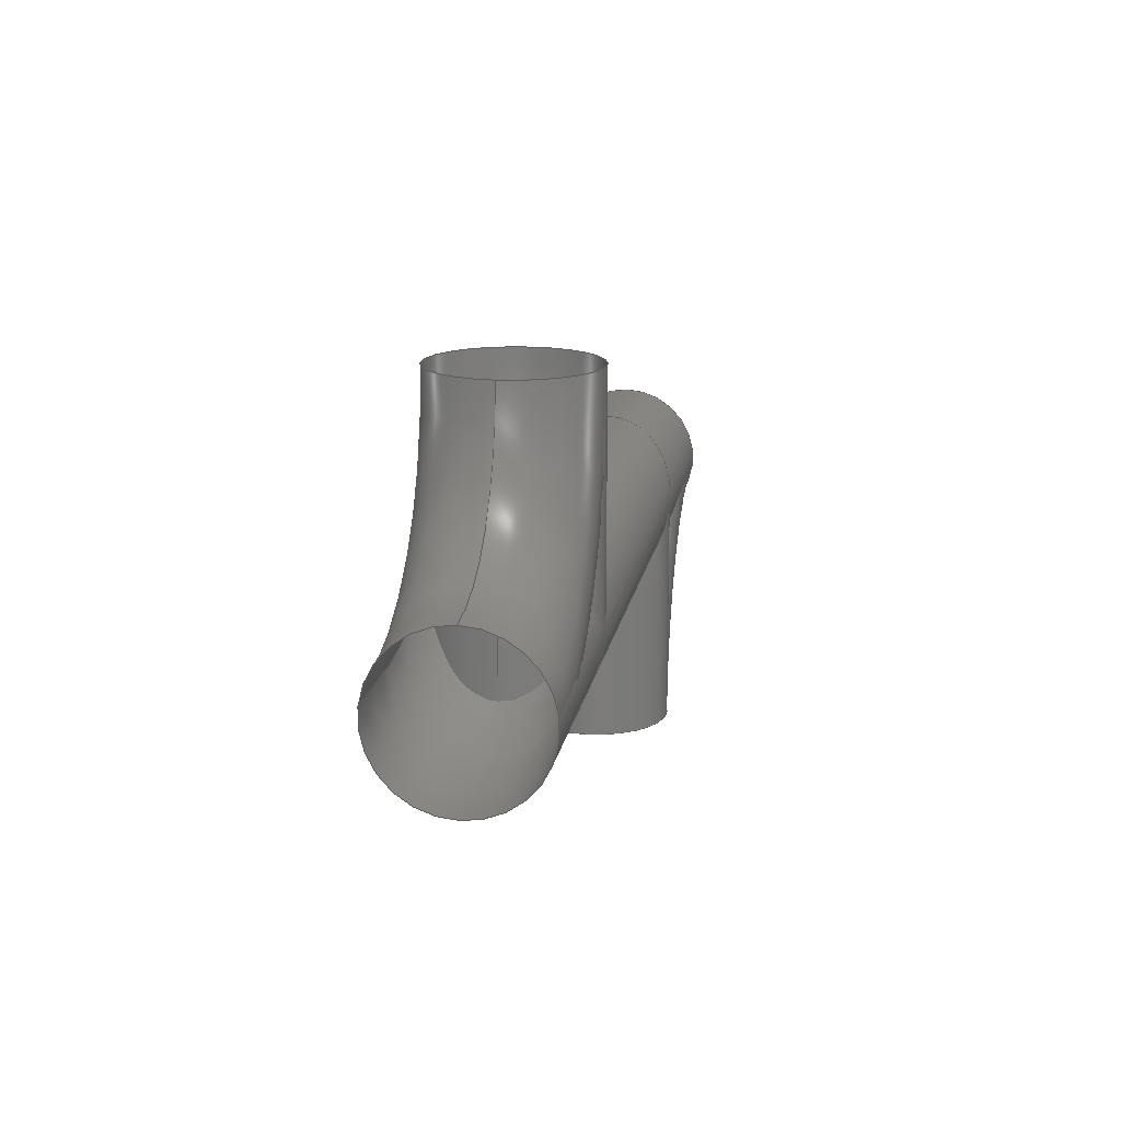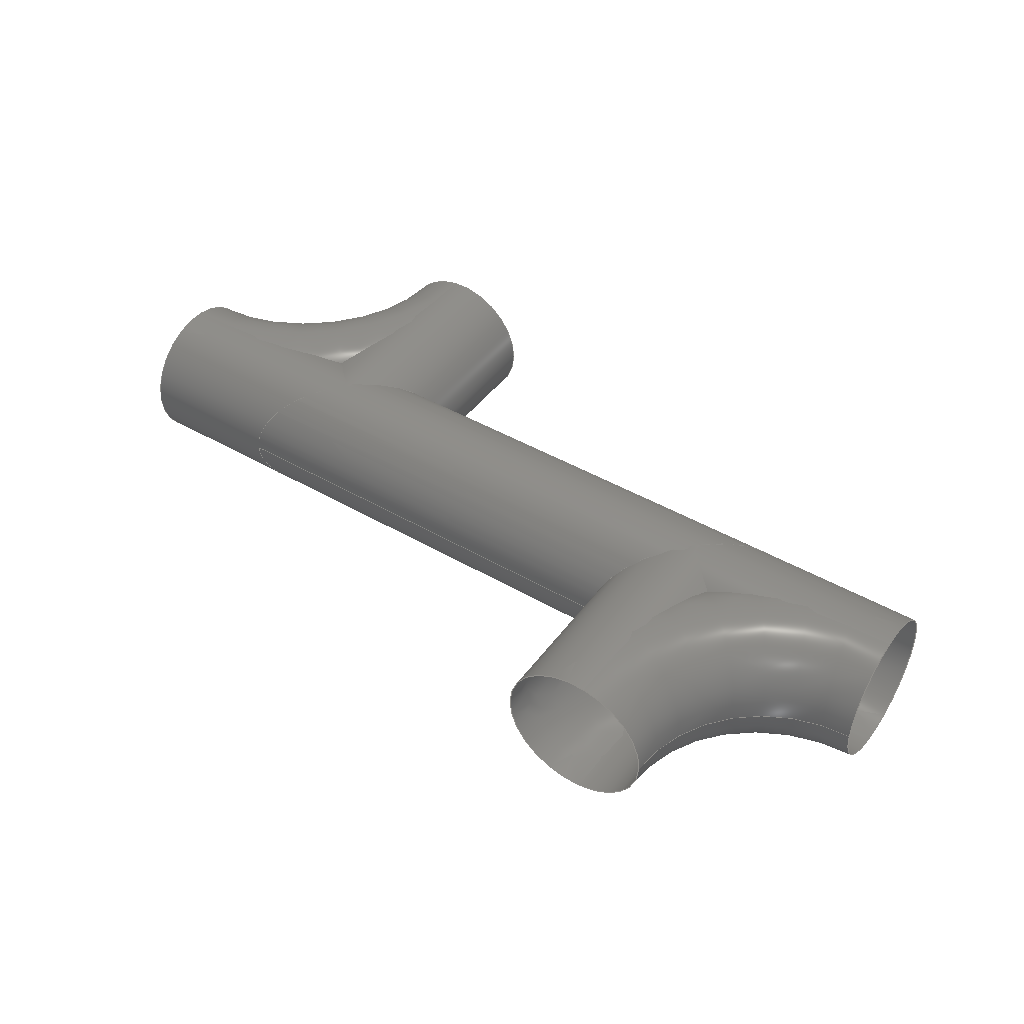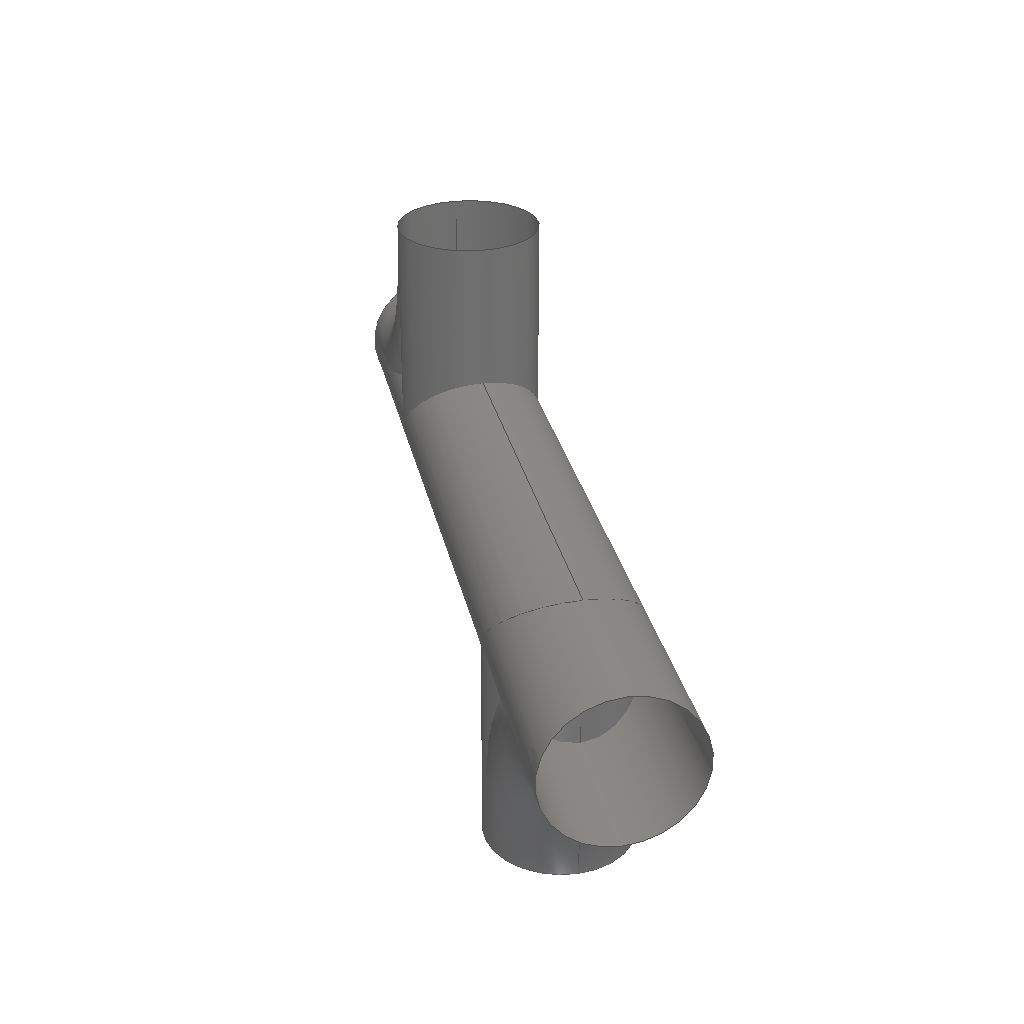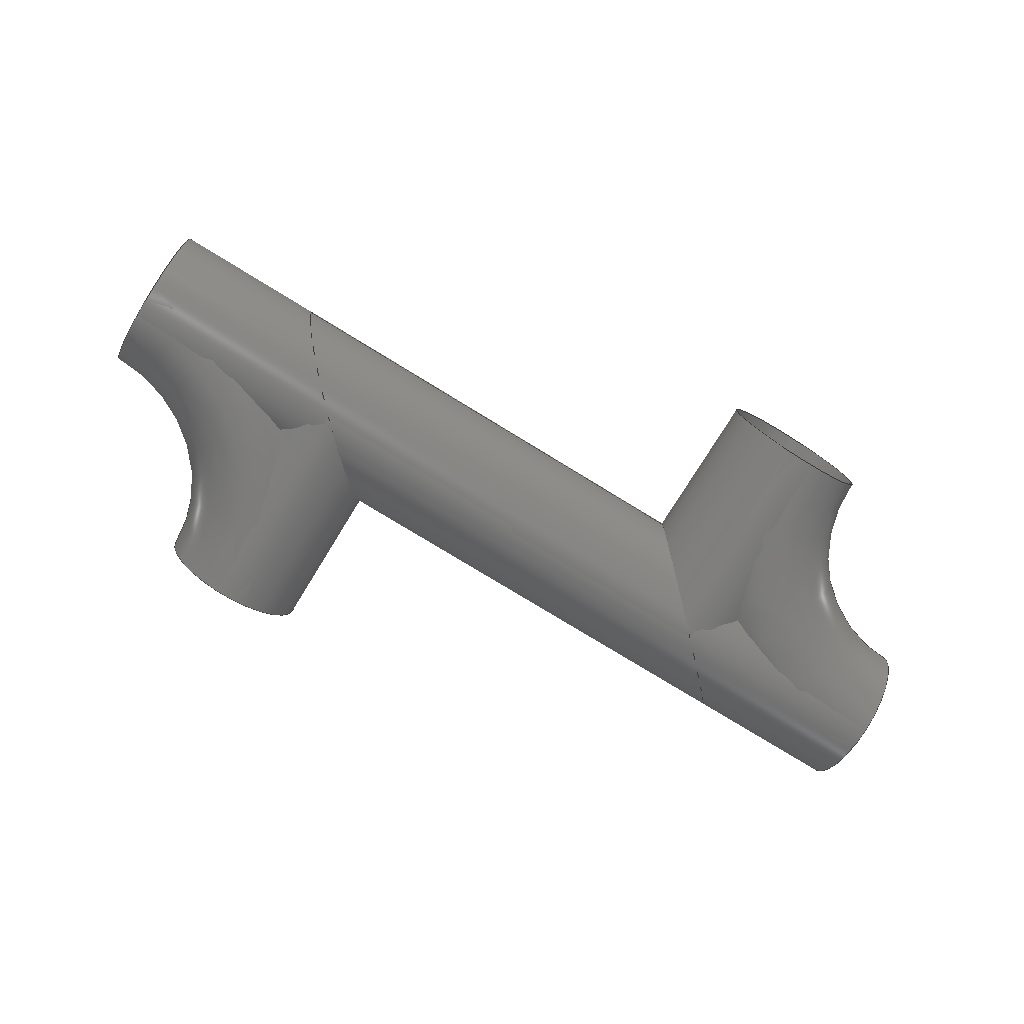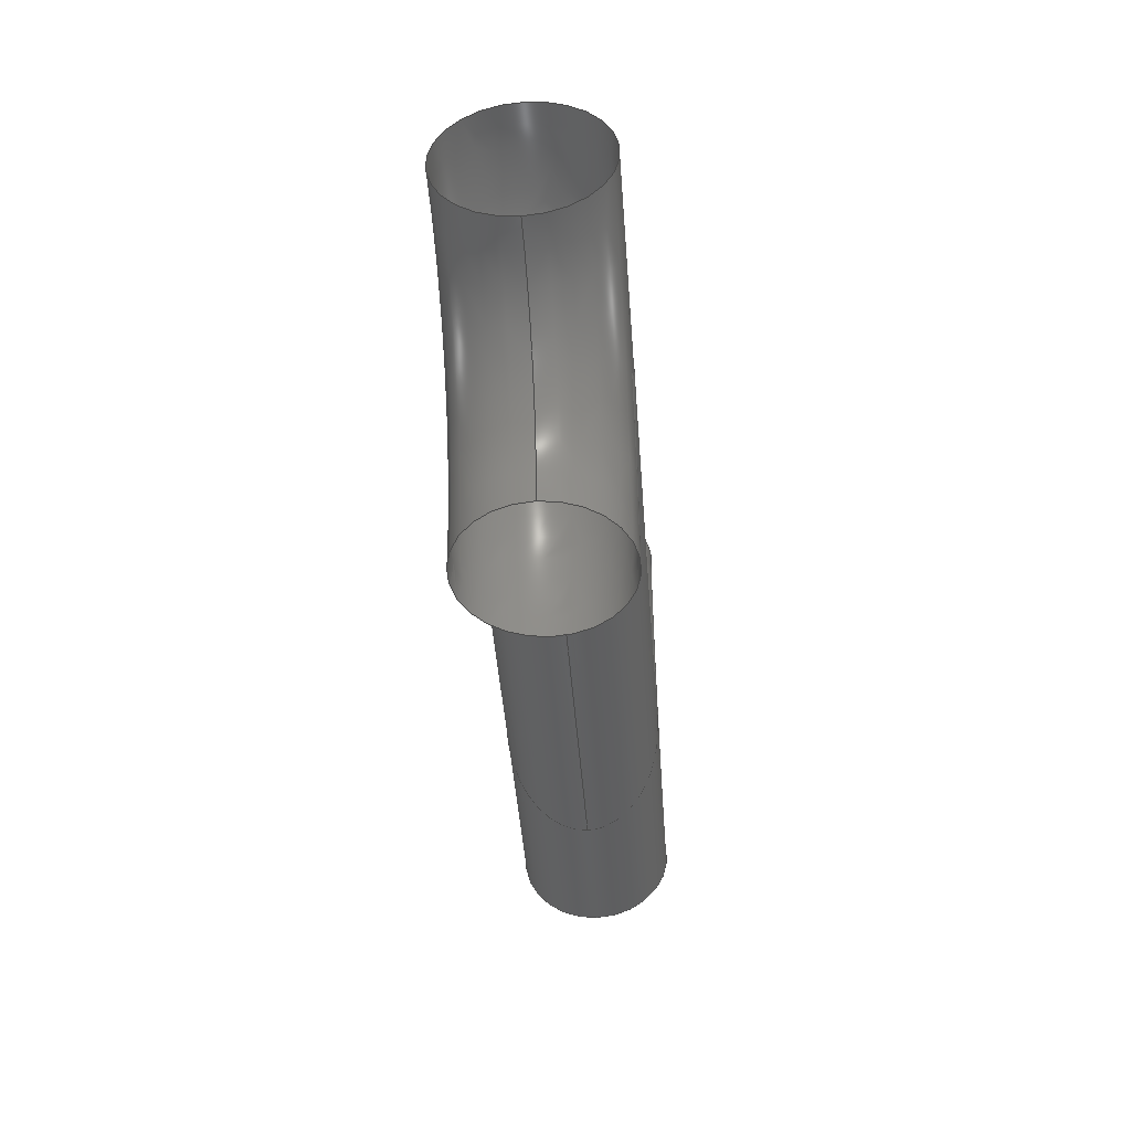
<metadata>
{"format":"step","ext":"step","renderer":"f3d","projection":"perspective","resolution":1024,"background":"white","views":[{"elev":15.5,"azim":-80.5,"up":"+Y"},{"elev":44.4,"azim":-145.9,"up":"+Z"},{"elev":28.9,"azim":78.2,"up":"+Y"},{"elev":-76.0,"azim":148.4,"up":"+Z"},{"elev":-44.3,"azim":94.2,"up":"+Y"}]}
</metadata>
<code>
ISO-10303-21;
DATA;
#1 = APPLICATION_PROTOCOL_DEFINITION('international standard',
  'automotive_design',2000,#2);
#2 = APPLICATION_CONTEXT(
  'core data for automotive mechanical design processes');
#3 = SHAPE_DEFINITION_REPRESENTATION(#4,#10);
#4 = PRODUCT_DEFINITION_SHAPE('','',#5);
#5 = PRODUCT_DEFINITION('design','',#6,#9);
#6 = PRODUCT_DEFINITION_FORMATION('','',#7);
#7 = PRODUCT('Body','Body','',(#8));
#8 = PRODUCT_CONTEXT('',#2,'mechanical');
#9 = PRODUCT_DEFINITION_CONTEXT('part definition',#2,'design');
#10 = ADVANCED_BREP_SHAPE_REPRESENTATION('',(#11,#15),#217);
#11 = AXIS2_PLACEMENT_3D('',#12,#13,#14);
#12 = CARTESIAN_POINT('',(0,0,0));
#13 = DIRECTION('',(0,0,1));
#14 = DIRECTION('',(1,0,-0));
#15 = MANIFOLD_SOLID_BREP('',#16);
#16 = CLOSED_SHELL('',(#17,#68,#95,#146,#173,#195));
#17 = ADVANCED_FACE('',(#18),#63,.T.);
#18 = FACE_BOUND('',#19,.T.);
#19 = EDGE_LOOP('',(#20,#30,#39,#48,#55,#56));
#20 = ORIENTED_EDGE('',*,*,#21,.T.);
#21 = EDGE_CURVE('',#22,#24,#26,.T.);
#22 = VERTEX_POINT('',#23);
#23 = CARTESIAN_POINT('',(-30,5,-7e-15));
#24 = VERTEX_POINT('',#25);
#25 = CARTESIAN_POINT('',(20,5,-1e-15));
#26 = LINE('',#27,#28);
#27 = CARTESIAN_POINT('',(-30,5,-6.11e-15));
#28 = VECTOR('',#29,1);
#29 = DIRECTION('',(1,0,1.1e-16));
#30 = ORIENTED_EDGE('',*,*,#31,.F.);
#31 = EDGE_CURVE('',#32,#24,#34,.T.);
#32 = VERTEX_POINT('',#33);
#33 = CARTESIAN_POINT('',(15,3e-15,-5));
#34 = ELLIPSE('',#35,7.071,5);
#35 = AXIS2_PLACEMENT_3D('',#36,#37,#38);
#36 = CARTESIAN_POINT('',(15,7.11e-15,1.67e-15));
#37 = DIRECTION('',(0.7071,-0.7071,3.1e-16));
#38 = DIRECTION('',(0.7071,0.7071,-1.6e-16));
#39 = ORIENTED_EDGE('',*,*,#40,.F.);
#40 = EDGE_CURVE('',#41,#32,#43,.T.);
#41 = VERTEX_POINT('',#42);
#42 = CARTESIAN_POINT('',(15,8e-15,5));
#43 = ELLIPSE('',#44,7.071,5);
#44 = AXIS2_PLACEMENT_3D('',#45,#46,#47);
#45 = CARTESIAN_POINT('',(15,7.11e-15,1.67e-15));
#46 = DIRECTION('',(0.7071,-0.7071,3.1e-16));
#47 = DIRECTION('',(0.7071,0.7071,-1.6e-16));
#48 = ORIENTED_EDGE('',*,*,#49,.F.);
#49 = EDGE_CURVE('',#24,#41,#50,.T.);
#50 = ELLIPSE('',#51,7.071,5);
#51 = AXIS2_PLACEMENT_3D('',#52,#53,#54);
#52 = CARTESIAN_POINT('',(15,7.11e-15,1.67e-15));
#53 = DIRECTION('',(0.7071,-0.7071,3.1e-16));
#54 = DIRECTION('',(0.7071,0.7071,-1.6e-16));
#55 = ORIENTED_EDGE('',*,*,#21,.F.);
#56 = ORIENTED_EDGE('',*,*,#57,.T.);
#57 = EDGE_CURVE('',#22,#22,#58,.T.);
#58 = CIRCLE('',#59,5);
#59 = AXIS2_PLACEMENT_3D('',#60,#61,#62);
#60 = CARTESIAN_POINT('',(-30,7.11e-15,-3.33e-15));
#61 = DIRECTION('',(1,0,1.1e-16));
#62 = DIRECTION('',(6.16e-32,1,-5.6e-16));
#63 = CYLINDRICAL_SURFACE('',#64,5);
#64 = AXIS2_PLACEMENT_3D('',#65,#66,#67);
#65 = CARTESIAN_POINT('',(-30,7.11e-15,-3.33e-15));
#66 = DIRECTION('',(1,0,1.1e-16));
#67 = DIRECTION('',(6.16e-32,1,-5.6e-16));
#68 = ADVANCED_FACE('',(#69),#90,.T.);
#69 = FACE_BOUND('',#70,.T.);
#70 = EDGE_LOOP('',(#71,#79,#86,#87,#88,#89));
#71 = ORIENTED_EDGE('',*,*,#72,.T.);
#72 = EDGE_CURVE('',#24,#73,#75,.T.);
#73 = VERTEX_POINT('',#74);
#74 = CARTESIAN_POINT('',(20,-15,8e-15));
#75 = LINE('',#76,#77);
#76 = CARTESIAN_POINT('',(20,15,-3.89e-15));
#77 = VECTOR('',#78,1);
#78 = DIRECTION('',(-0,-1,3.3e-16));
#79 = ORIENTED_EDGE('',*,*,#80,.F.);
#80 = EDGE_CURVE('',#73,#73,#81,.T.);
#81 = CIRCLE('',#82,5);
#82 = AXIS2_PLACEMENT_3D('',#83,#84,#85);
#83 = CARTESIAN_POINT('',(15,-15,6.66e-15));
#84 = DIRECTION('',(0,-1,3.3e-16));
#85 = DIRECTION('',(1,-3.63e-32,-1.1e-16));
#86 = ORIENTED_EDGE('',*,*,#72,.F.);
#87 = ORIENTED_EDGE('',*,*,#49,.T.);
#88 = ORIENTED_EDGE('',*,*,#40,.T.);
#89 = ORIENTED_EDGE('',*,*,#31,.T.);
#90 = CYLINDRICAL_SURFACE('',#91,5);
#91 = AXIS2_PLACEMENT_3D('',#92,#93,#94);
#92 = CARTESIAN_POINT('',(15,15,-3.33e-15));
#93 = DIRECTION('',(-0,-1,3.3e-16));
#94 = DIRECTION('',(1,-3.63e-32,-1.1e-16));
#95 = ADVANCED_FACE('',(#96),#141,.T.);
#96 = FACE_BOUND('',#97,.T.);
#97 = EDGE_LOOP('',(#98,#108,#117,#126,#133,#134));
#98 = ORIENTED_EDGE('',*,*,#99,.T.);
#99 = EDGE_CURVE('',#100,#102,#104,.T.);
#100 = VERTEX_POINT('',#101);
#101 = CARTESIAN_POINT('',(30,-5,9e-15));
#102 = VERTEX_POINT('',#103);
#103 = CARTESIAN_POINT('',(-20,-5,3e-15));
#104 = LINE('',#105,#106);
#105 = CARTESIAN_POINT('',(30,-5,8.33e-15));
#106 = VECTOR('',#107,1);
#107 = DIRECTION('',(-1,-0,-1.1e-16));
#108 = ORIENTED_EDGE('',*,*,#109,.F.);
#109 = EDGE_CURVE('',#110,#102,#112,.T.);
#110 = VERTEX_POINT('',#111);
#111 = CARTESIAN_POINT('',(-15,-7e-15,-5));
#112 = ELLIPSE('',#113,7.071,5);
#113 = AXIS2_PLACEMENT_3D('',#114,#115,#116);
#114 = CARTESIAN_POINT('',(-15,-7.11e-15,5e-15));
#115 = DIRECTION('',(-0.7071,0.7071,-3.1e-16));
#116 = DIRECTION('',(-0.7071,-0.7071,1.6e-16));
#117 = ORIENTED_EDGE('',*,*,#118,.F.);
#118 = EDGE_CURVE('',#119,#110,#121,.T.);
#119 = VERTEX_POINT('',#120);
#120 = CARTESIAN_POINT('',(-15,-4e-15,5));
#121 = ELLIPSE('',#122,7.071,5);
#122 = AXIS2_PLACEMENT_3D('',#123,#124,#125);
#123 = CARTESIAN_POINT('',(-15,-7.11e-15,5e-15));
#124 = DIRECTION('',(-0.7071,0.7071,-3.1e-16));
#125 = DIRECTION('',(-0.7071,-0.7071,1.6e-16));
#126 = ORIENTED_EDGE('',*,*,#127,.F.);
#127 = EDGE_CURVE('',#102,#119,#128,.T.);
#128 = ELLIPSE('',#129,7.071,5);
#129 = AXIS2_PLACEMENT_3D('',#130,#131,#132);
#130 = CARTESIAN_POINT('',(-15,-7.11e-15,5e-15));
#131 = DIRECTION('',(-0.7071,0.7071,-3.1e-16));
#132 = DIRECTION('',(-0.7071,-0.7071,1.6e-16));
#133 = ORIENTED_EDGE('',*,*,#99,.F.);
#134 = ORIENTED_EDGE('',*,*,#135,.T.);
#135 = EDGE_CURVE('',#100,#100,#136,.T.);
#136 = CIRCLE('',#137,5);
#137 = AXIS2_PLACEMENT_3D('',#138,#139,#140);
#138 = CARTESIAN_POINT('',(30,-7.11e-15,9.99e-15));
#139 = DIRECTION('',(-1,0,-1.1e-16));
#140 = DIRECTION('',(3.63e-32,-1,-3.3e-16));
#141 = CYLINDRICAL_SURFACE('',#142,5);
#142 = AXIS2_PLACEMENT_3D('',#143,#144,#145);
#143 = CARTESIAN_POINT('',(30,-7.11e-15,9.99e-15));
#144 = DIRECTION('',(-1,-0,-1.1e-16));
#145 = DIRECTION('',(3.63e-32,-1,-3.3e-16));
#146 = ADVANCED_FACE('',(#147),#168,.T.);
#147 = FACE_BOUND('',#148,.T.);
#148 = EDGE_LOOP('',(#149,#157,#164,#165,#166,#167));
#149 = ORIENTED_EDGE('',*,*,#150,.T.);
#150 = EDGE_CURVE('',#102,#151,#153,.T.);
#151 = VERTEX_POINT('',#152);
#152 = CARTESIAN_POINT('',(-20,15,-6e-15));
#153 = LINE('',#154,#155);
#154 = CARTESIAN_POINT('',(-20,-15,6.11e-15));
#155 = VECTOR('',#156,1);
#156 = DIRECTION('',(0,1,-3.3e-16));
#157 = ORIENTED_EDGE('',*,*,#158,.F.);
#158 = EDGE_CURVE('',#151,#151,#159,.T.);
#159 = CIRCLE('',#160,5);
#160 = AXIS2_PLACEMENT_3D('',#161,#162,#163);
#161 = CARTESIAN_POINT('',(-15,15,-0));
#162 = DIRECTION('',(0,1,-3.3e-16));
#163 = DIRECTION('',(-1,-2.574e-31,-7.8e-16));
#164 = ORIENTED_EDGE('',*,*,#150,.F.);
#165 = ORIENTED_EDGE('',*,*,#127,.T.);
#166 = ORIENTED_EDGE('',*,*,#118,.T.);
#167 = ORIENTED_EDGE('',*,*,#109,.T.);
#168 = CYLINDRICAL_SURFACE('',#169,5);
#169 = AXIS2_PLACEMENT_3D('',#170,#171,#172);
#170 = CARTESIAN_POINT('',(-15,-15,9.99e-15));
#171 = DIRECTION('',(0,1,-3.3e-16));
#172 = DIRECTION('',(-1,-2.574e-31,-7.8e-16));
#173 = ADVANCED_FACE('',(#174),#186,.F.);
#174 = FACE_BOUND('',#175,.F.);
#175 = EDGE_LOOP('',(#176,#177,#184,#185));
#176 = ORIENTED_EDGE('',*,*,#80,.F.);
#177 = ORIENTED_EDGE('',*,*,#178,.T.);
#178 = EDGE_CURVE('',#73,#100,#179,.T.);
#179 = CIRCLE('',#180,10);
#180 = AXIS2_PLACEMENT_3D('',#181,#182,#183);
#181 = CARTESIAN_POINT('',(30,-15,7.22e-15));
#182 = DIRECTION('',(1.1e-16,-3.3e-16,-1));
#183 = DIRECTION('',(-1,3.6e-16,-1.1e-16));
#184 = ORIENTED_EDGE('',*,*,#135,.T.);
#185 = ORIENTED_EDGE('',*,*,#178,.F.);
#186 = SURFACE_OF_REVOLUTION('',#187,#192);
#187 = CIRCLE('',#188,5);
#188 = AXIS2_PLACEMENT_3D('',#189,#190,#191);
#189 = CARTESIAN_POINT('',(15,-15,6.66e-15));
#190 = DIRECTION('',(-0,-1,3.3e-16));
#191 = DIRECTION('',(1,-3.63e-32,-1.1e-16));
#192 = AXIS1_PLACEMENT('',#193,#194);
#193 = CARTESIAN_POINT('',(30,-15,8.33e-15));
#194 = DIRECTION('',(1.1e-16,-3.3e-16,-1));
#195 = ADVANCED_FACE('',(#196),#208,.F.);
#196 = FACE_BOUND('',#197,.F.);
#197 = EDGE_LOOP('',(#198,#199,#206,#207));
#198 = ORIENTED_EDGE('',*,*,#158,.F.);
#199 = ORIENTED_EDGE('',*,*,#200,.T.);
#200 = EDGE_CURVE('',#151,#22,#201,.T.);
#201 = CIRCLE('',#202,10);
#202 = AXIS2_PLACEMENT_3D('',#203,#204,#205);
#203 = CARTESIAN_POINT('',(-30,15,-5e-15));
#204 = DIRECTION('',(1.1e-16,-3.3e-16,-1));
#205 = DIRECTION('',(1,-3.6e-16,1.1e-16));
#206 = ORIENTED_EDGE('',*,*,#57,.T.);
#207 = ORIENTED_EDGE('',*,*,#200,.F.);
#208 = SURFACE_OF_REVOLUTION('',#209,#214);
#209 = CIRCLE('',#210,5);
#210 = AXIS2_PLACEMENT_3D('',#211,#212,#213);
#211 = CARTESIAN_POINT('',(-15,15,-0));
#212 = DIRECTION('',(0,1,-3.3e-16));
#213 = DIRECTION('',(-1,-2.574e-31,-7.8e-16));
#214 = AXIS1_PLACEMENT('',#215,#216);
#215 = CARTESIAN_POINT('',(-30,15,-8.33e-15));
#216 = DIRECTION('',(1.1e-16,-3.3e-16,-1));
#217 = ( GEOMETRIC_REPRESENTATION_CONTEXT(3) 
GLOBAL_UNCERTAINTY_ASSIGNED_CONTEXT((#221)) GLOBAL_UNIT_ASSIGNED_CONTEXT
((#218,#219,#220)) REPRESENTATION_CONTEXT('Context #1',
  '3D Context with UNIT and UNCERTAINTY') );
#218 = ( LENGTH_UNIT() NAMED_UNIT(*) SI_UNIT(.MILLI.,.METRE.) );
#219 = ( NAMED_UNIT(*) PLANE_ANGLE_UNIT() SI_UNIT($,.RADIAN.) );
#220 = ( NAMED_UNIT(*) SI_UNIT($,.STERADIAN.) SOLID_ANGLE_UNIT() );
#221 = UNCERTAINTY_MEASURE_WITH_UNIT(LENGTH_MEASURE(1e-07),#218,
  'distance_accuracy_value','confusion accuracy');
#222 = PRODUCT_RELATED_PRODUCT_CATEGORY('part',$,(#7));
#223 = MECHANICAL_DESIGN_GEOMETRIC_PRESENTATION_REPRESENTATION('',(#224)
  ,#217);
#224 = STYLED_ITEM('color',(#225),#15);
#225 = PRESENTATION_STYLE_ASSIGNMENT((#226,#232));
#226 = SURFACE_STYLE_USAGE(.BOTH.,#227);
#227 = SURFACE_SIDE_STYLE('',(#228));
#228 = SURFACE_STYLE_FILL_AREA(#229);
#229 = FILL_AREA_STYLE('',(#230));
#230 = FILL_AREA_STYLE_COLOUR('',#231);
#231 = COLOUR_RGB('',0.8,0.8,0.8);
#232 = CURVE_STYLE('',#233,POSITIVE_LENGTH_MEASURE(0.1),#234);
#233 = DRAUGHTING_PRE_DEFINED_CURVE_FONT('continuous');
#234 = COLOUR_RGB('',0.09804,0.09804,
  0.09804);
ENDSEC;
END-ISO-10303-21;

</code>
